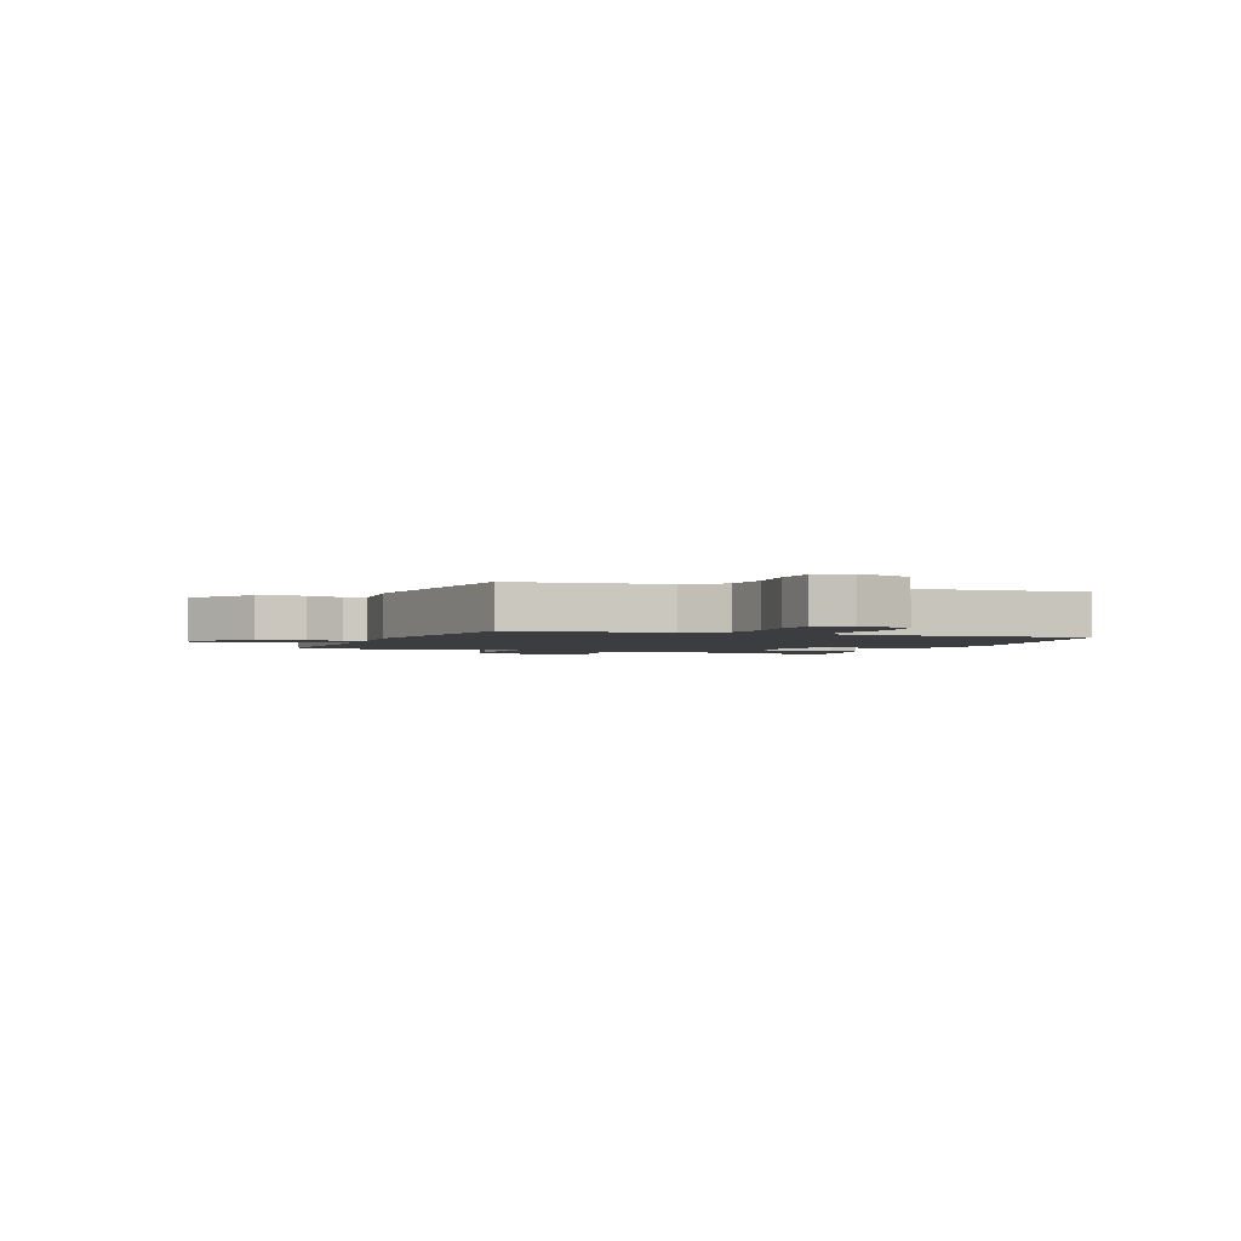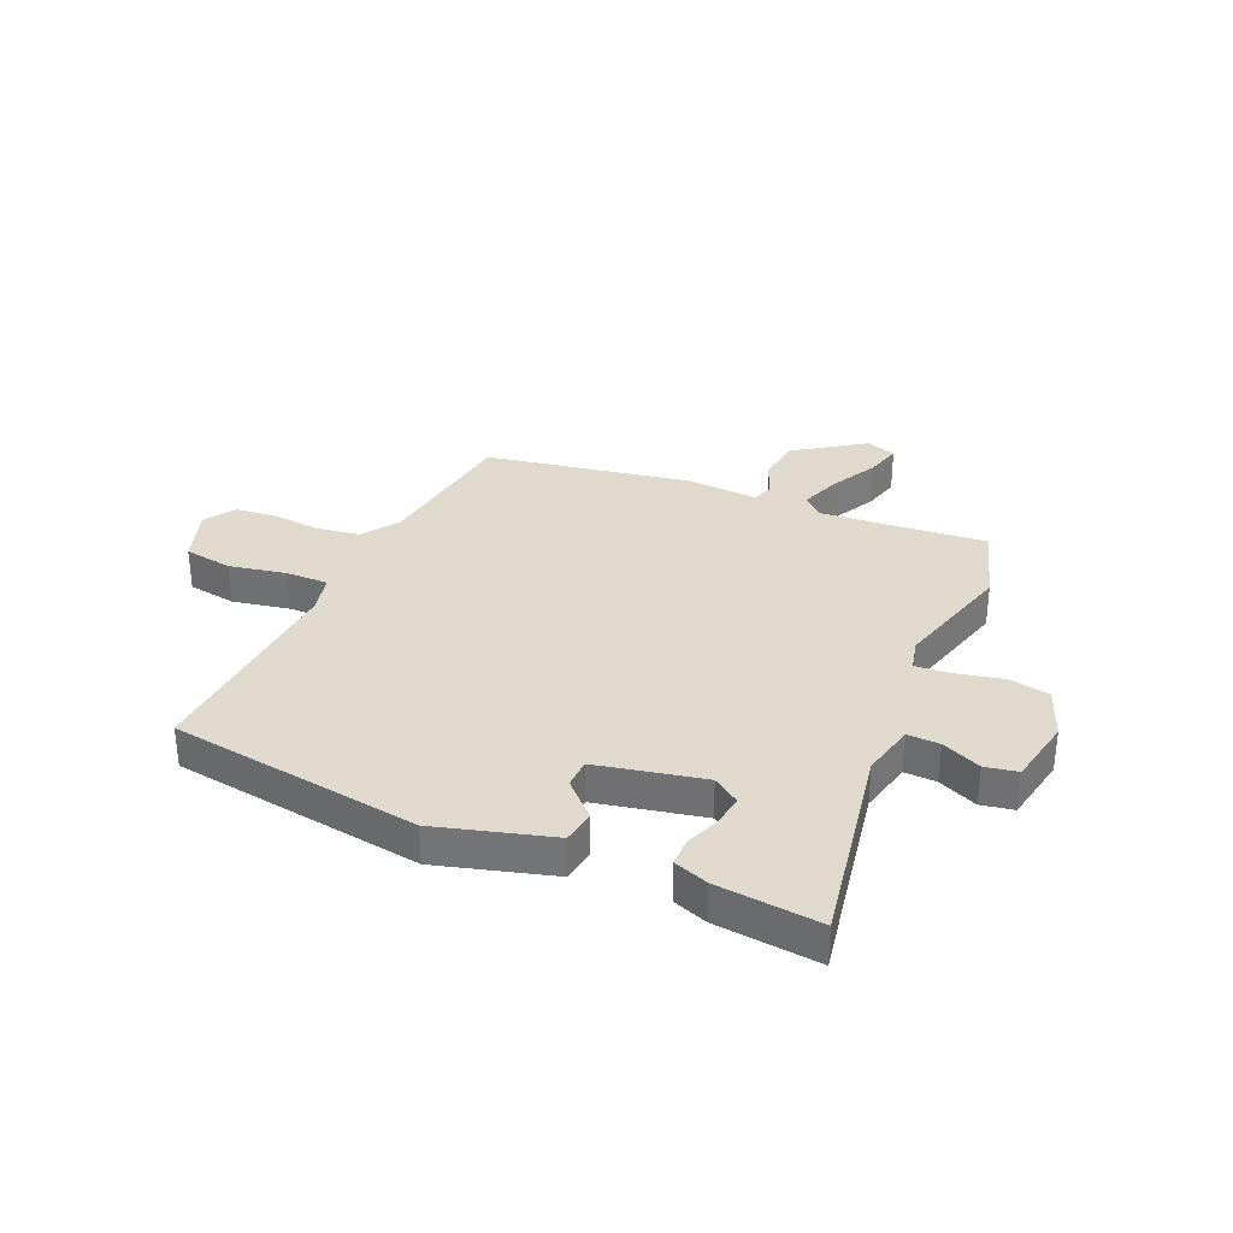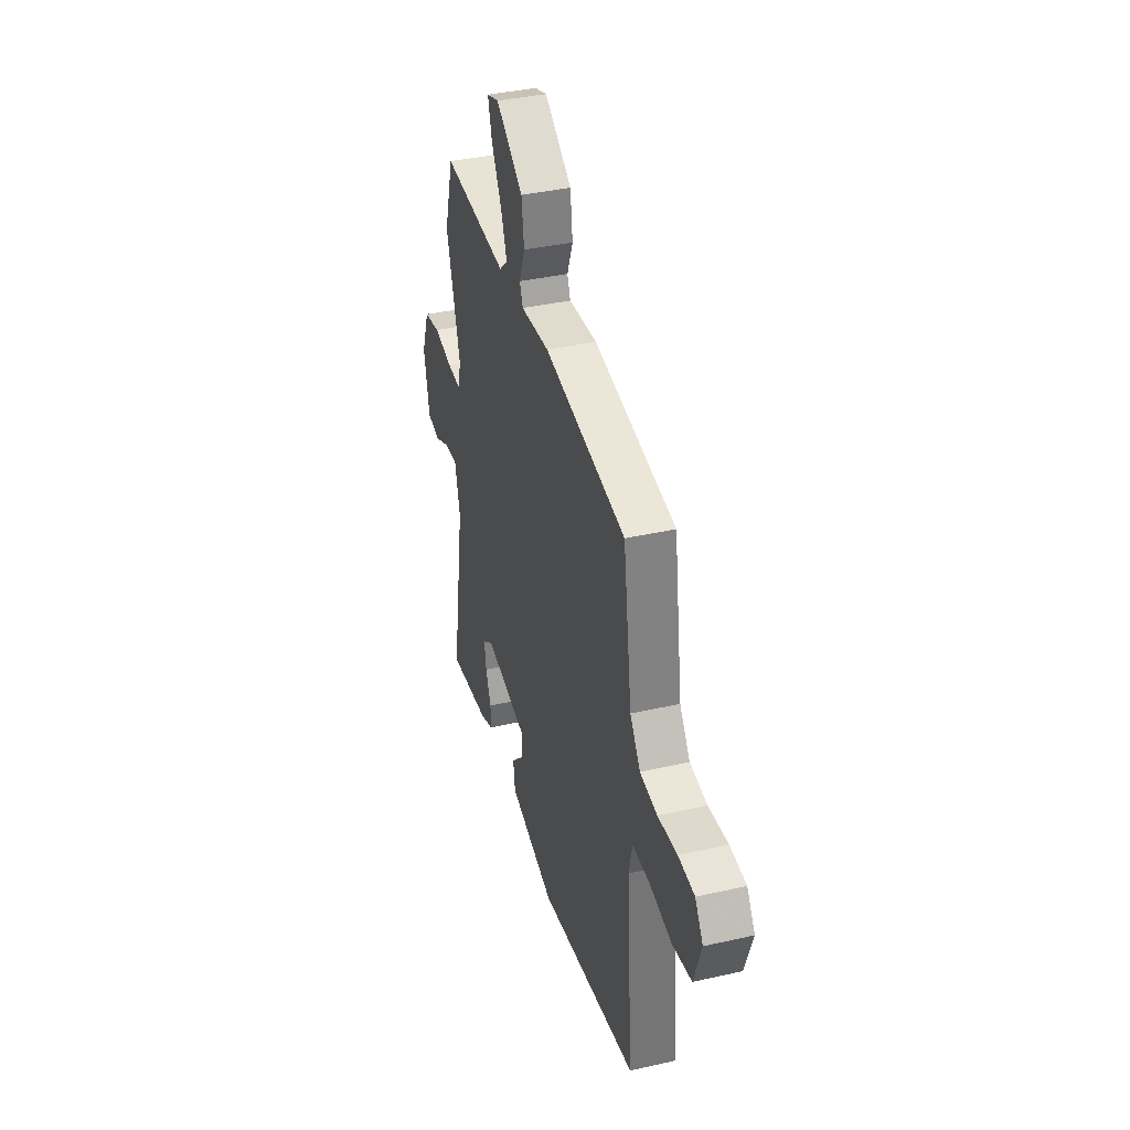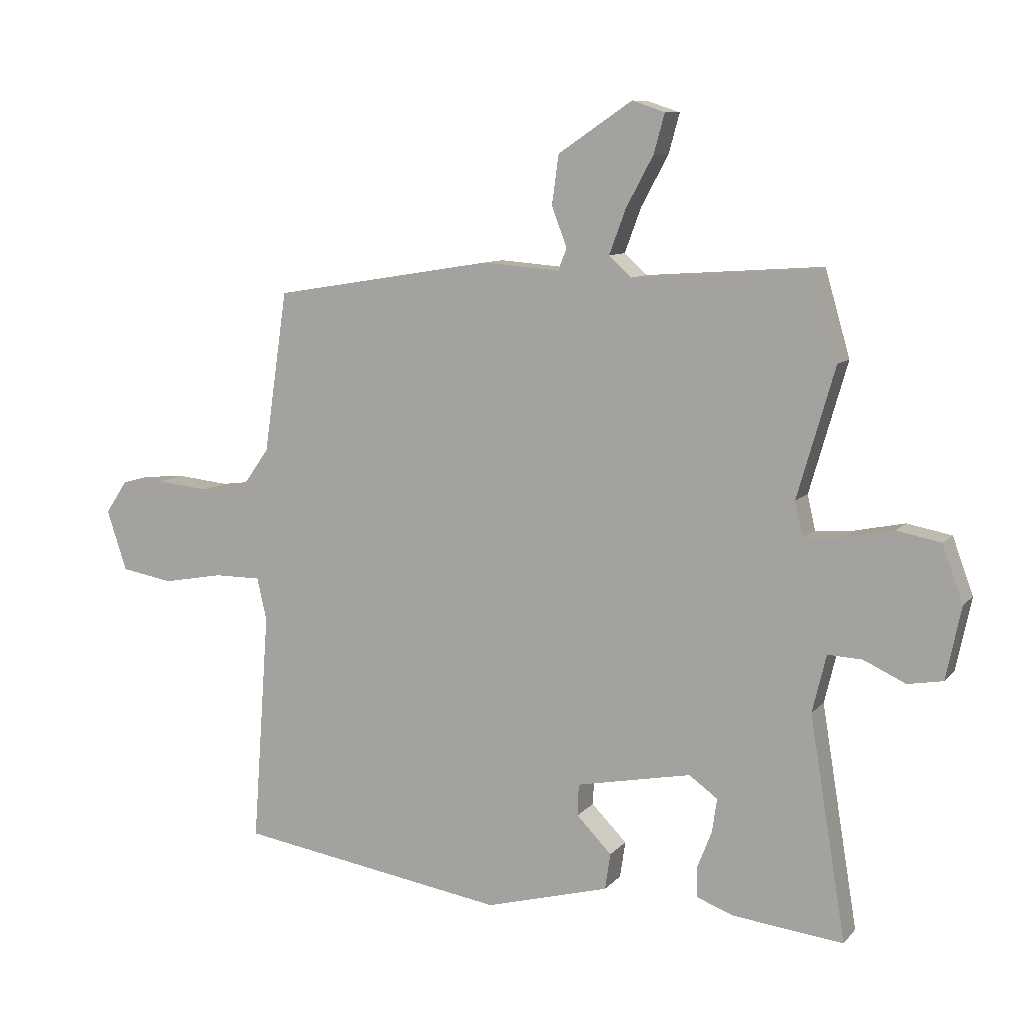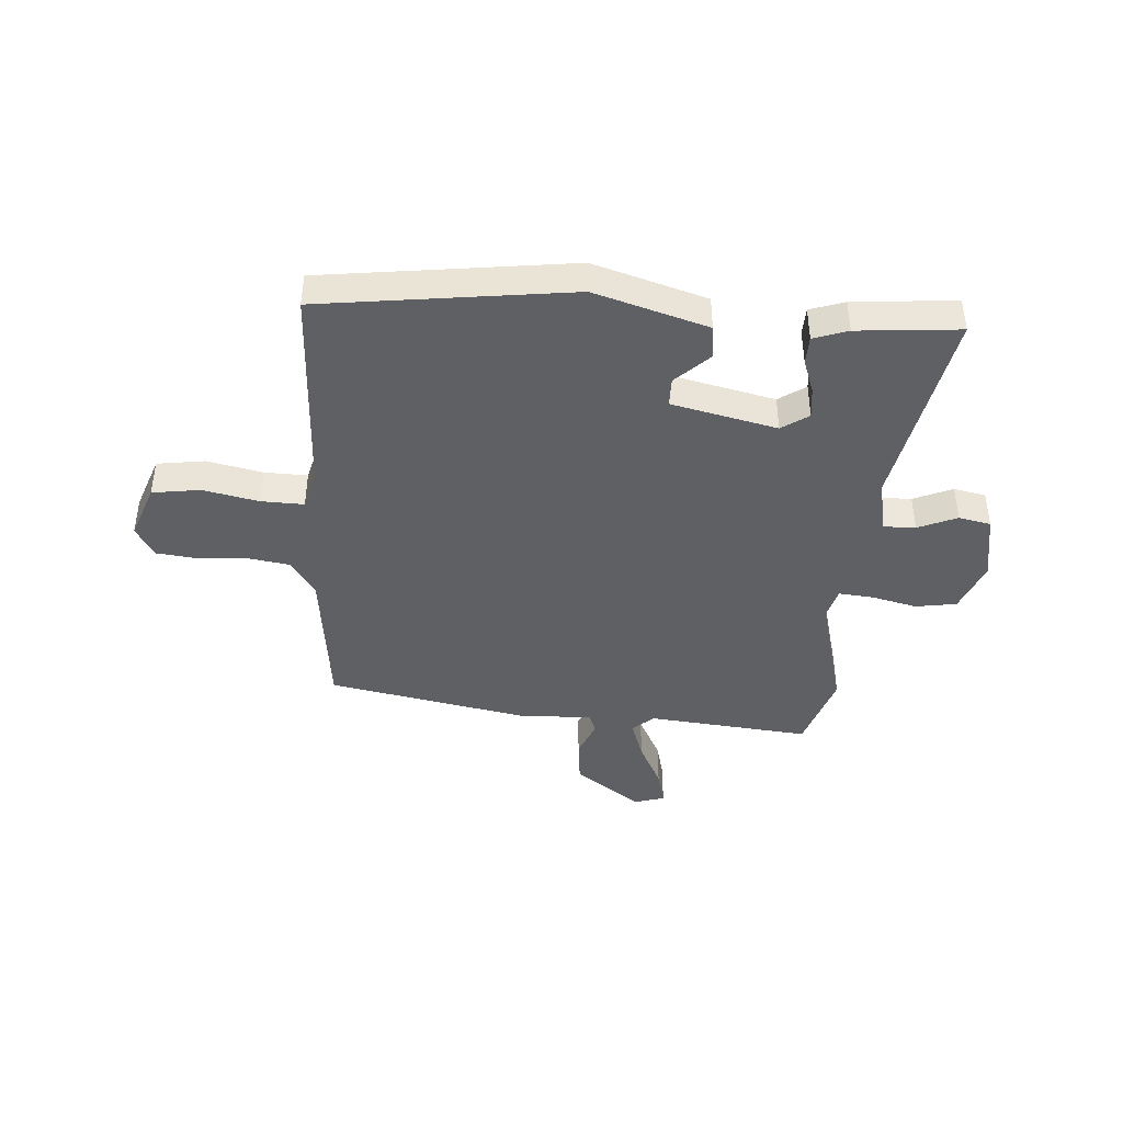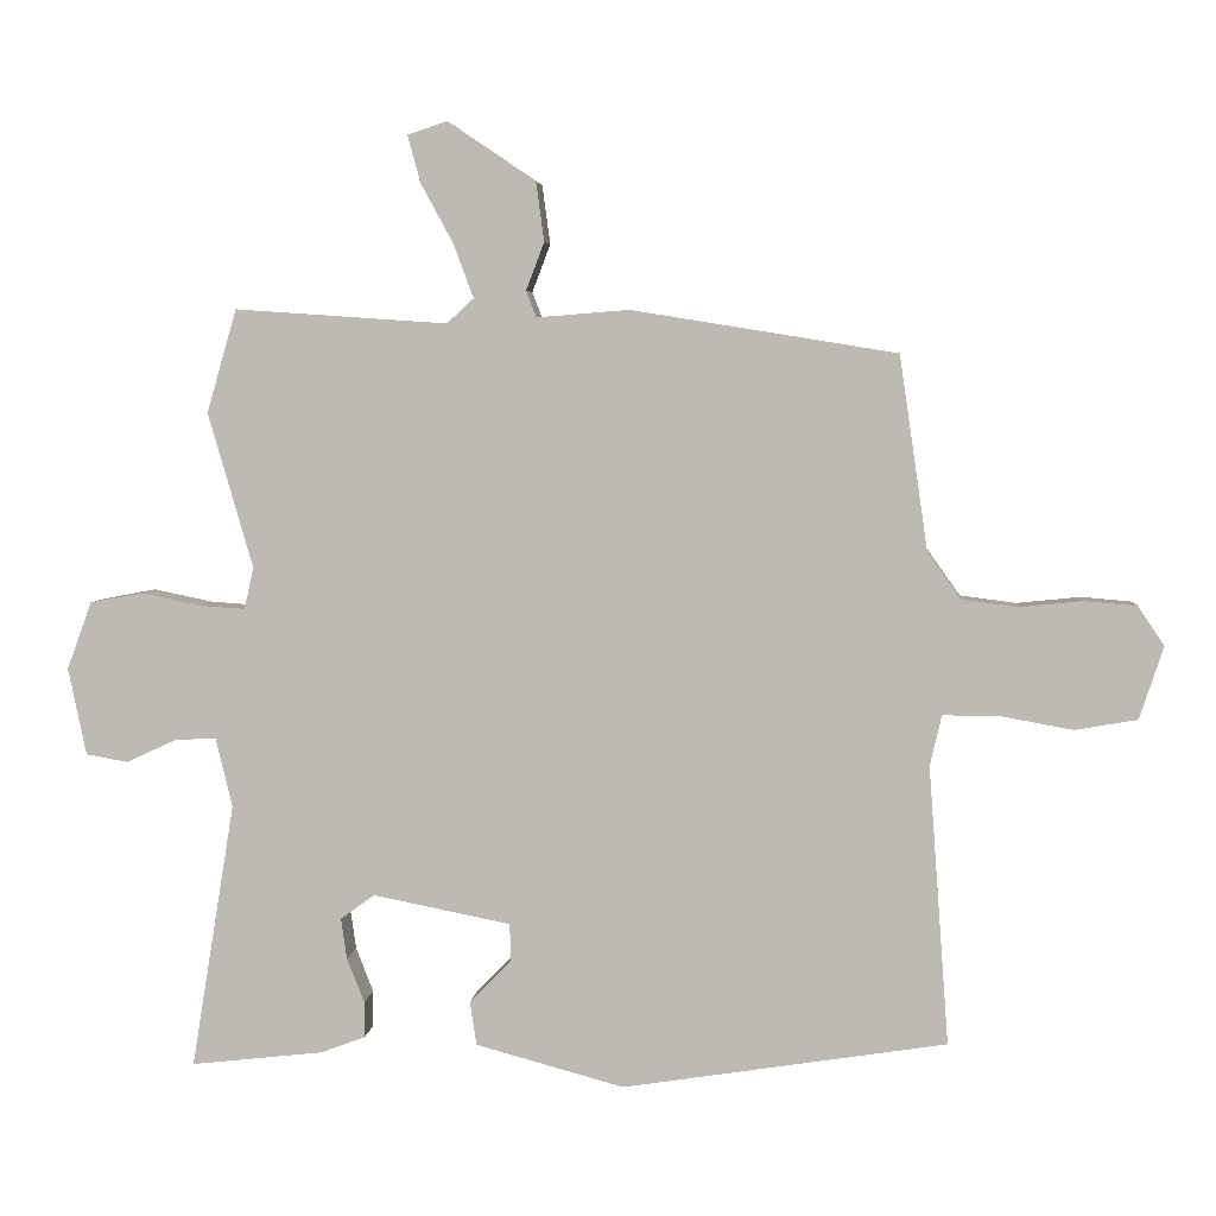
<metadata>
{"format":"obj","ext":"obj","renderer":"f3d","projection":"perspective","resolution":1024,"background":"white","views":[{"elev":-2.3,"azim":68.5,"up":"+Y"},{"elev":32.7,"azim":-157.2,"up":"+Y"},{"elev":38.0,"azim":73.9,"up":"+Z"},{"elev":9.3,"azim":-156.9,"up":"+Z"},{"elev":-42.4,"azim":174.3,"up":"+Y"},{"elev":4.7,"azim":5.6,"up":"+Z"}]}
</metadata>
<code>
v 0.49 0.07 -0.471
v 0.044 0.07 -0.542
v -0.161 0.07 -0.487
v -0.17 0.07 -0.427
v -0.112 0.07 -0.368
v -0.114 0.07 -0.316
v -0.304 0.07 -0.279
v -0.351 0.07 -0.313
v -0.343 0.07 -0.369
v -0.319 0.07 -0.43
v -0.319 0.07 -0.48
v -0.38 0.07 -0.503
v -0.563 0.07 -0.524
v -0.503 0.07 -0.157
v -0.526 0.07 -0.062
v -0.583 0.07 -0.065
v -0.652 0.07 -0.097
v -0.71 0.07 -0.087
v -0.735 0.07 0.033
v -0.701 0.07 0.126
v -0.628 0.07 0.14
v -0.545 0.07 0.123
v -0.483 0.07 0.119
v -0.47 0.07 0.176
v -0.532 0.07 0.39
v -0.491 0.07 0.532
v -0.198 0.07 0.512
v -0.161 0.07 0.546
v -0.188 0.07 0.619
v -0.233 0.07 0.702
v -0.251 0.07 0.767
v -0.197 0.07 0.785
v -0.075 0.07 0.703
v -0.064 0.07 0.622
v -0.089 0.07 0.556
v -0.075 0.07 0.52
v 0.052 0.07 0.53
v 0.417 0.07 0.471
v 0.456 0.07 0.205
v 0.502 0.07 0.14
v 0.579 0.07 0.13
v 0.666 0.07 0.139
v 0.738 0.07 0.133
v 0.774 0.07 0.079
v 0.741 0.07 -0.021
v 0.655 0.07 -0.036
v 0.555 0.07 -0.018
v 0.478 0.07 -0.018
v 0.462 0.07 -0.088
v 0.49 0 -0.471
v 0.044 0 -0.542
v -0.161 0 -0.487
v -0.17 0 -0.427
v -0.112 0 -0.368
v -0.114 0 -0.316
v -0.304 0 -0.279
v -0.351 0 -0.313
v -0.343 0 -0.369
v -0.319 0 -0.43
v -0.319 0 -0.48
v -0.38 0 -0.503
v -0.563 0 -0.524
v -0.503 0 -0.157
v -0.526 0 -0.062
v -0.583 0 -0.065
v -0.652 0 -0.097
v -0.71 0 -0.087
v -0.735 0 0.033
v -0.701 0 0.126
v -0.628 0 0.14
v -0.545 0 0.123
v -0.483 0 0.119
v -0.47 0 0.176
v -0.532 0 0.39
v -0.491 0 0.532
v -0.198 0 0.512
v -0.161 0 0.546
v -0.188 0 0.619
v -0.233 0 0.702
v -0.251 0 0.767
v -0.197 0 0.785
v -0.075 0 0.703
v -0.064 0 0.622
v -0.089 0 0.556
v -0.075 0 0.52
v 0.052 0 0.53
v 0.417 0 0.471
v 0.456 0 0.205
v 0.502 0 0.14
v 0.579 0 0.13
v 0.666 0 0.139
v 0.738 0 0.133
v 0.774 0 0.079
v 0.741 0 -0.021
v 0.655 0 -0.036
v 0.555 0 -0.018
v 0.478 0 -0.018
v 0.462 0 -0.088
f 44 45 46 47
f 44 47 48
f 41 42 43 44
f 40 41 44 48
f 39 40 48 49
f 36 37 38 39
f 32 33 34 35
f 32 35 36
f 29 30 31 32
f 28 29 32 36
f 27 28 36 39
f 24 25 26 27
f 23 24 27 39
f 19 20 21 22
f 19 22 23
f 16 17 18 19
f 15 16 19 23
f 14 15 23 39
f 9 10 11 12
f 8 9 12 13
f 2 3 4 5
f 49 1 2 5
f 49 5 6
f 39 49 6 7
f 14 39 7
f 8 13 14
f 7 8 14
f 96 95 94 93
f 97 96 93
f 93 92 91 90
f 97 93 90 89
f 98 97 89 88
f 88 87 86 85
f 84 83 82 81
f 85 84 81
f 81 80 79 78
f 85 81 78 77
f 88 85 77 76
f 76 75 74 73
f 88 76 73 72
f 71 70 69 68
f 72 71 68
f 68 67 66 65
f 72 68 65 64
f 88 72 64 63
f 61 60 59 58
f 62 61 58 57
f 54 53 52 51
f 54 51 50 98
f 55 54 98
f 56 55 98 88
f 56 88 63
f 63 62 57
f 63 57 56
f 1 50 51 2
f 2 51 52 3
f 3 52 53 4
f 4 53 54 5
f 5 54 55 6
f 6 55 56 7
f 7 56 57 8
f 8 57 58 9
f 9 58 59 10
f 10 59 60 11
f 11 60 61 12
f 12 61 62 13
f 13 62 63 14
f 14 63 64 15
f 15 64 65 16
f 16 65 66 17
f 17 66 67 18
f 18 67 68 19
f 19 68 69 20
f 20 69 70 21
f 21 70 71 22
f 22 71 72 23
f 23 72 73 24
f 24 73 74 25
f 25 74 75 26
f 26 75 76 27
f 27 76 77 28
f 28 77 78 29
f 29 78 79 30
f 30 79 80 31
f 31 80 81 32
f 32 81 82 33
f 33 82 83 34
f 34 83 84 35
f 35 84 85 36
f 36 85 86 37
f 37 86 87 38
f 38 87 88 39
f 39 88 89 40
f 40 89 90 41
f 41 90 91 42
f 42 91 92 43
f 43 92 93 44
f 44 93 94 45
f 45 94 95 46
f 46 95 96 47
f 47 96 97 48
f 48 97 98 49
f 49 98 50 1

</code>
